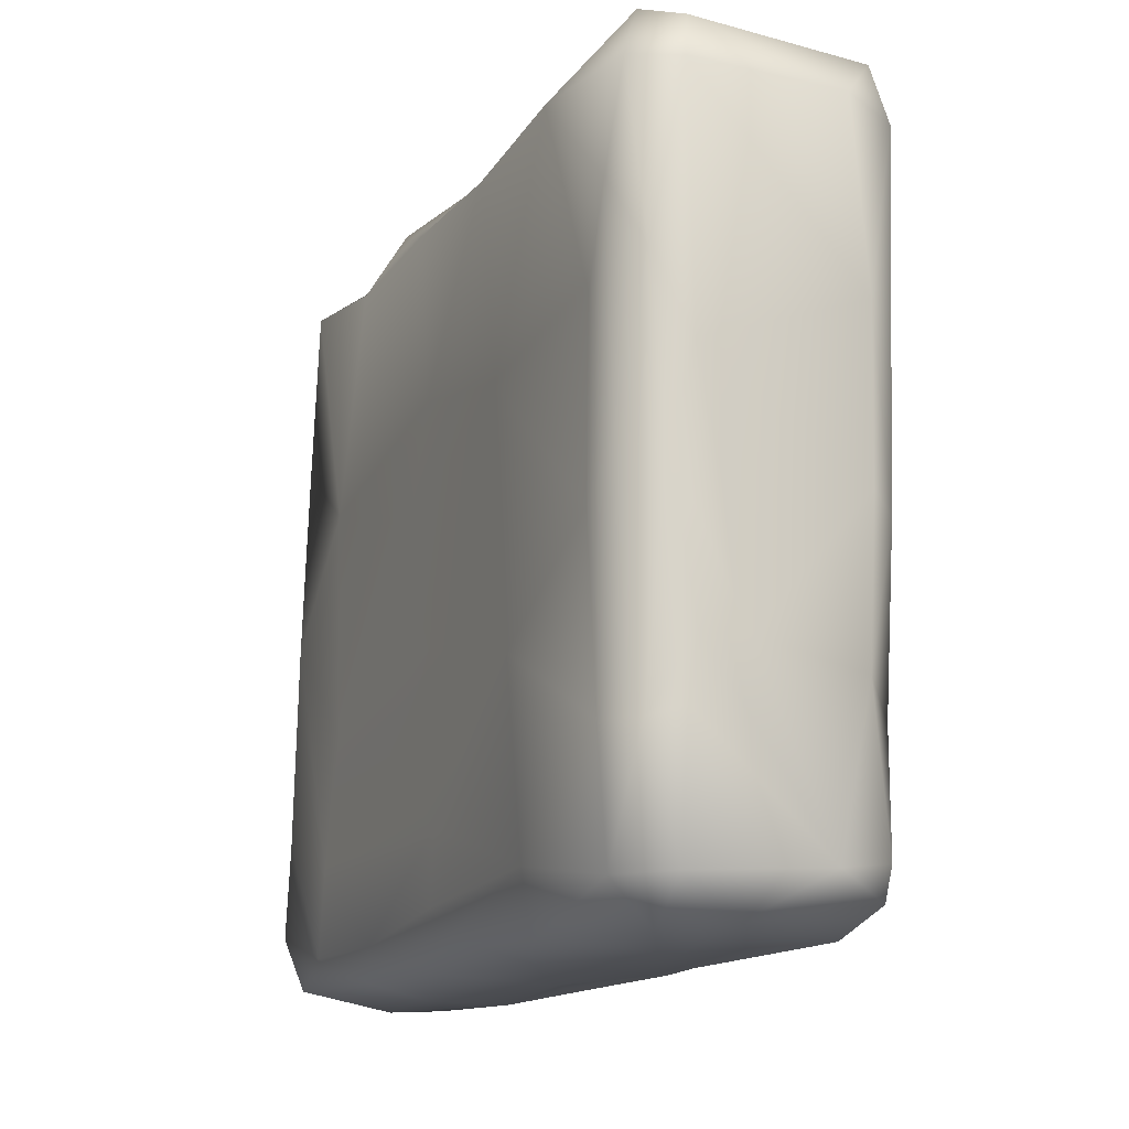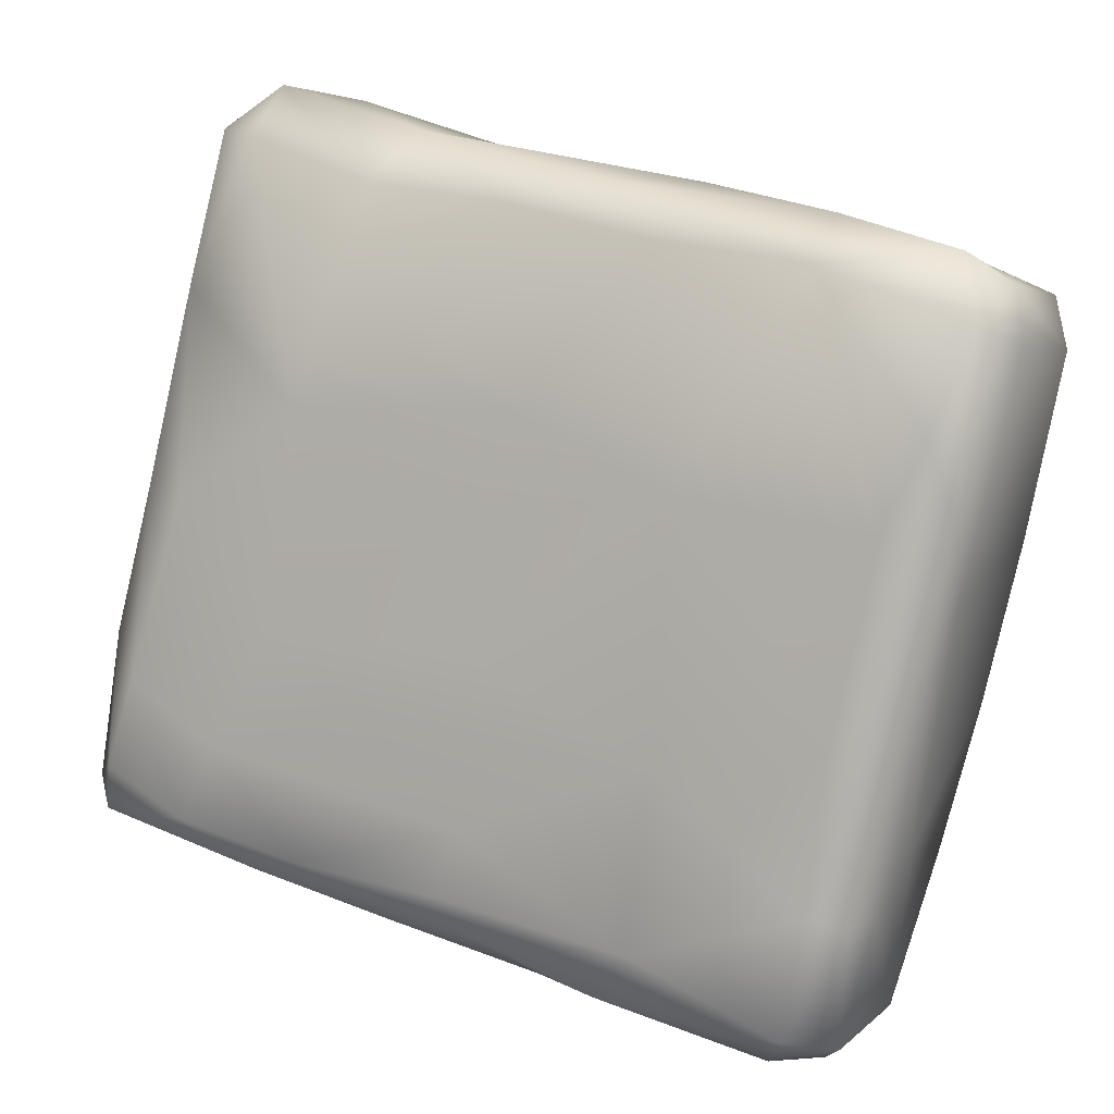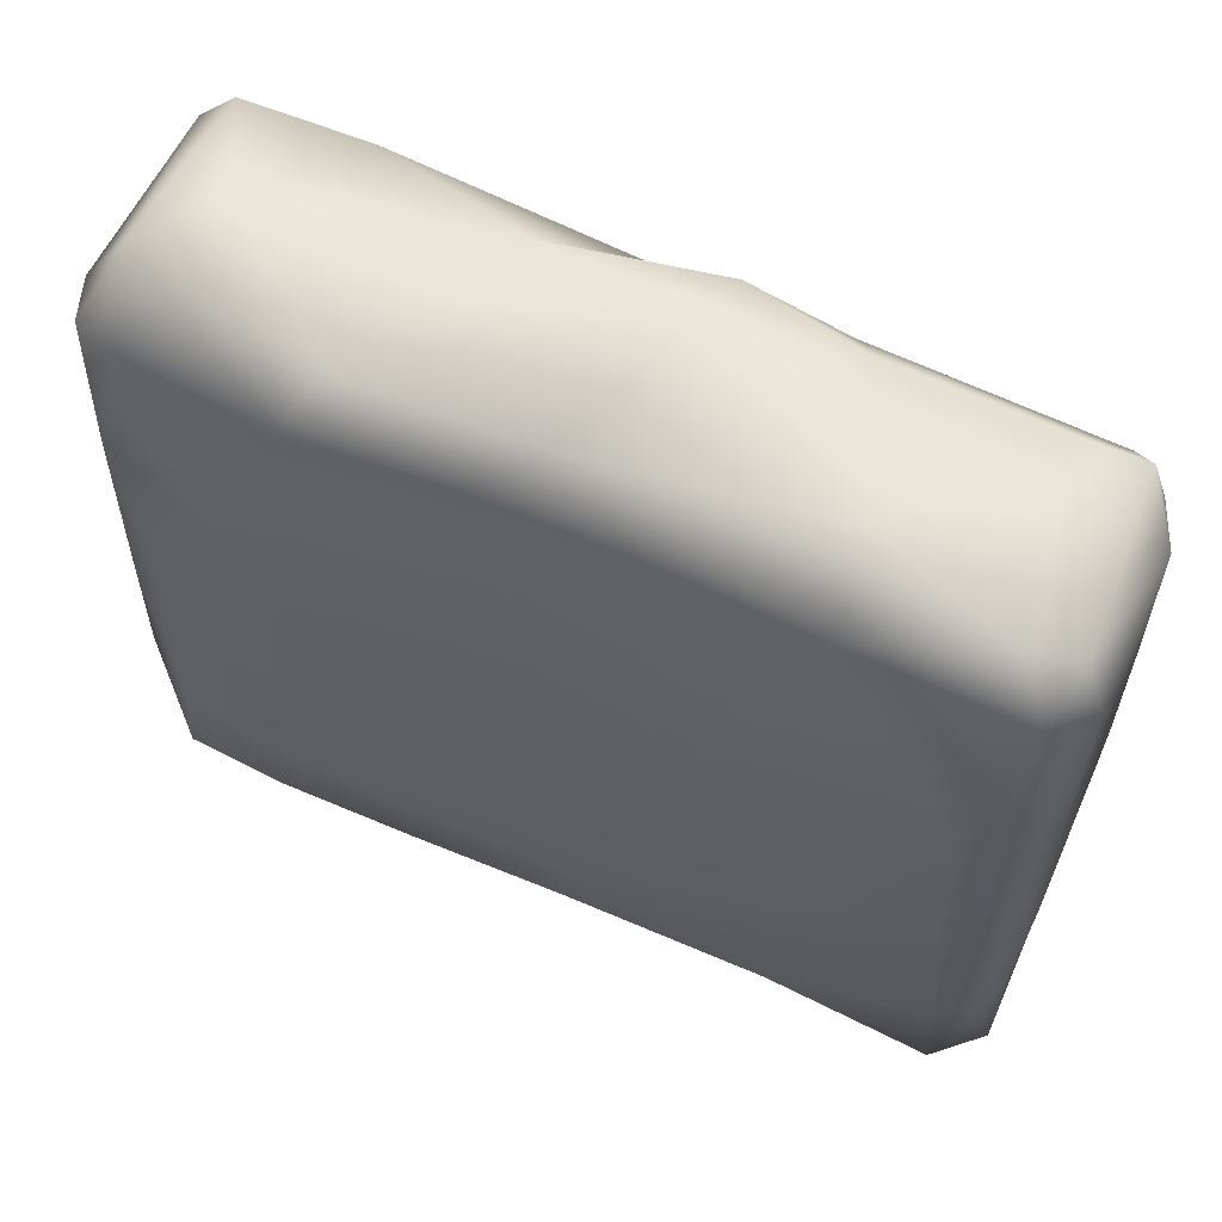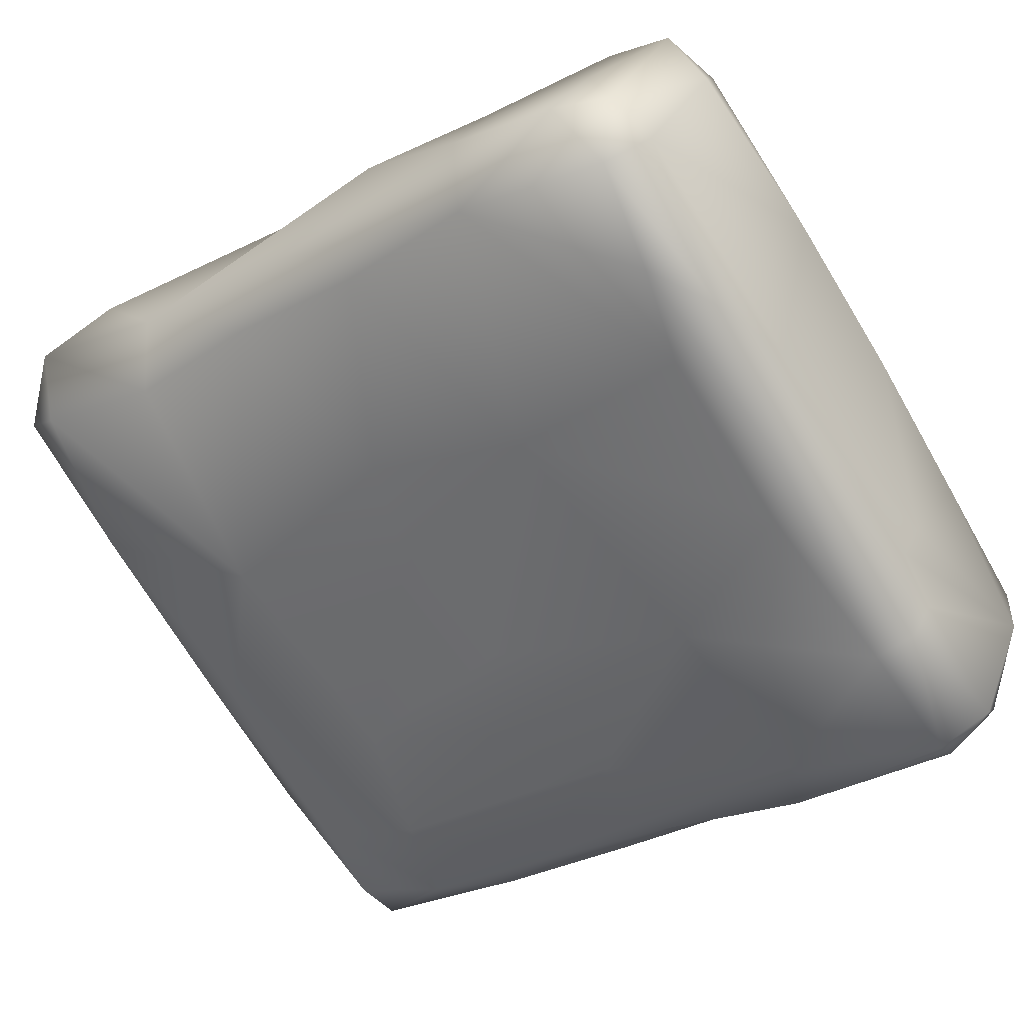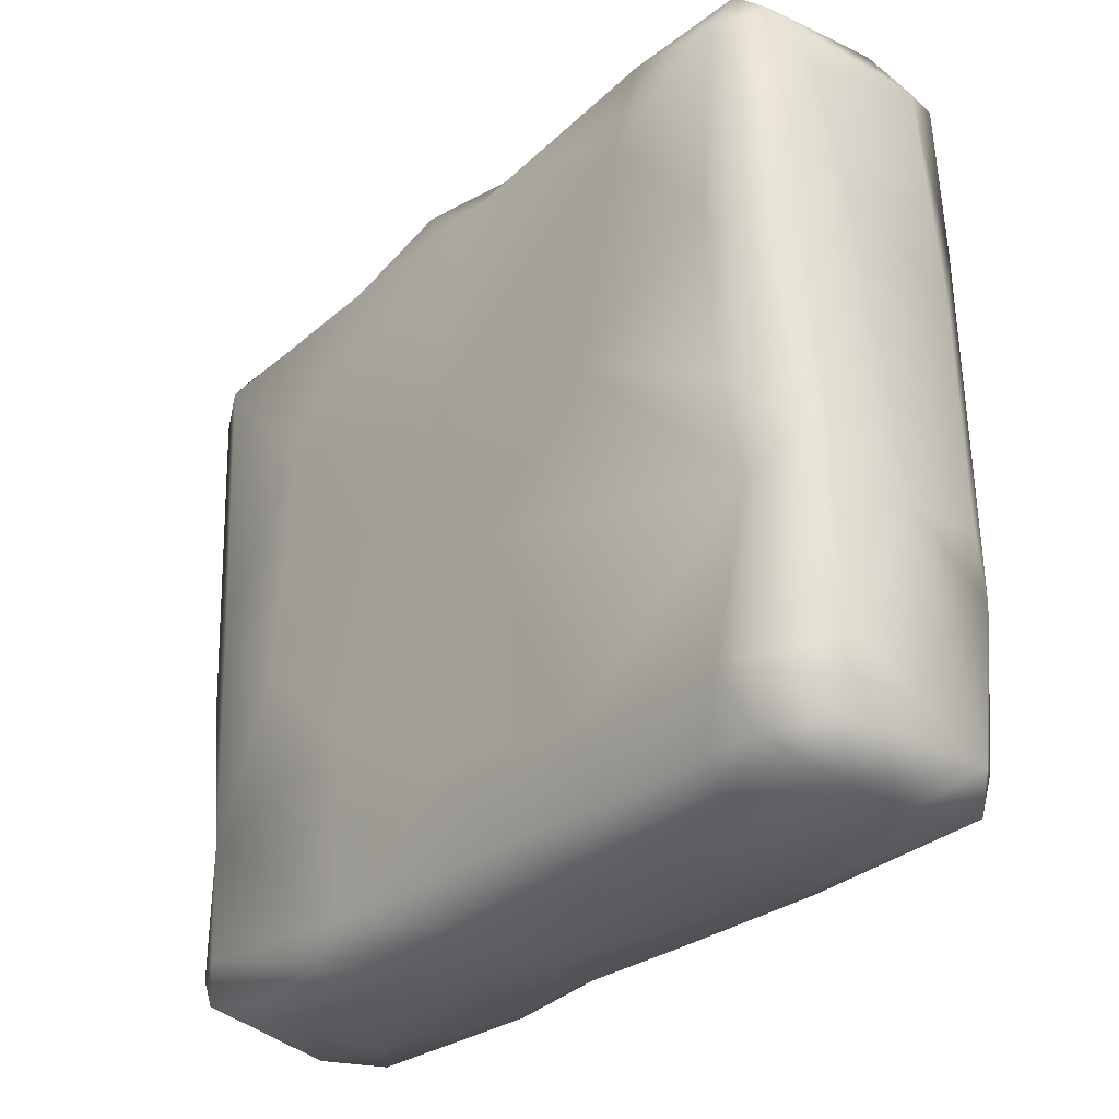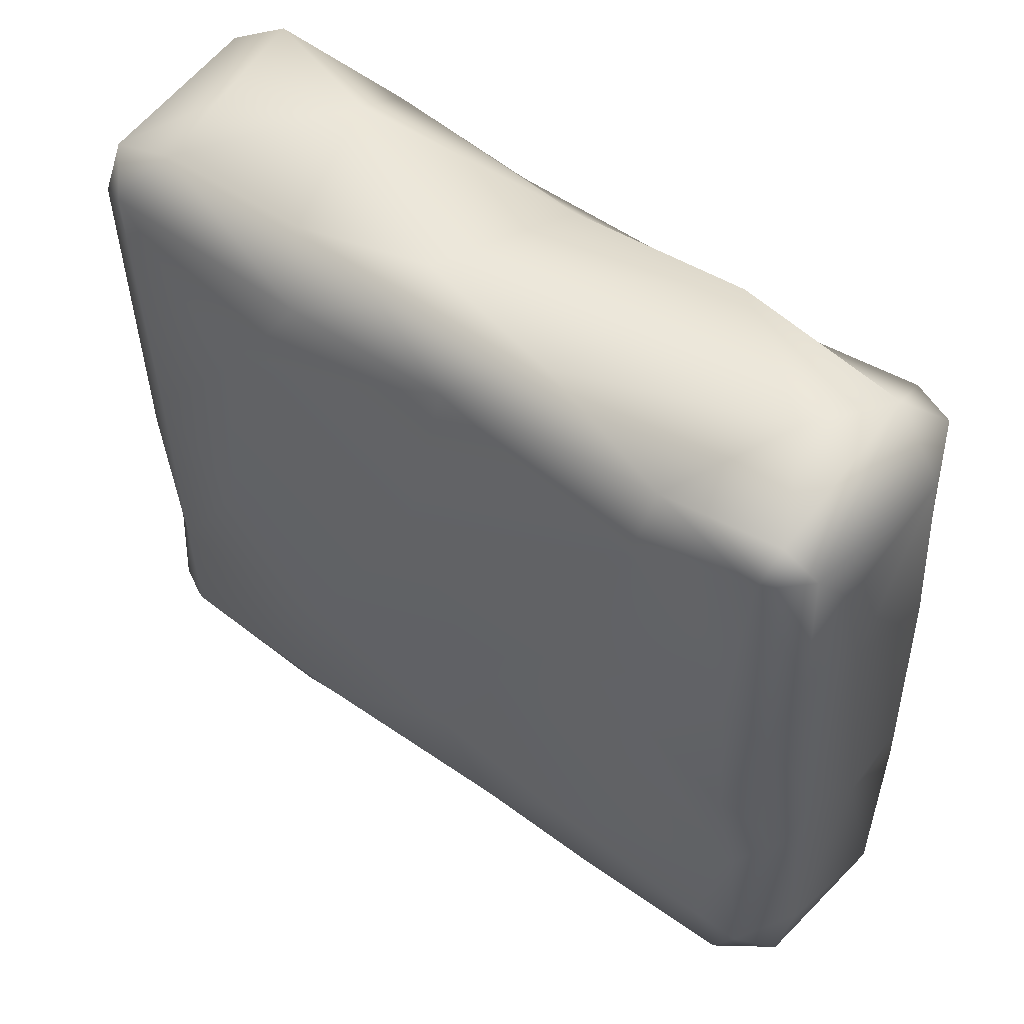
<metadata>
{"format":"obj","ext":"obj","renderer":"f3d","projection":"perspective","resolution":1024,"background":"white","views":[{"elev":-14.2,"azim":39.3,"up":"+Z"},{"elev":-79.6,"azim":-12.1,"up":"+Y"},{"elev":61.9,"azim":-2.2,"up":"+Z"},{"elev":-70.7,"azim":32.0,"up":"+Y"},{"elev":-30.3,"azim":-157.1,"up":"+Z"},{"elev":51.0,"azim":-168.2,"up":"+Z"}]}
</metadata>
<code>
v -0.02582 0.007965 -0.000331
v -0.009007 -0.01631 0.08313
v -0.03784 0.001176 0.1384
v -0.02564 -0.007476 0.00834
v -0.03317 0.001053 0.002718
v 0.002229 -0.02192 0.01191
v 0.005774 -0.02082 0.006509
v -0.005192 -0.009907 0.001818
v -0.01503 -0.01481 0.0417
v -0.03979 -0.001971 0.04982
v -0.003315 -0.02025 0.05827
v -0.002763 -0.01902 0.1042
v -0.04378 0.001135 0.09399
v -0.01115 -0.01182 0.1406
v -0.07029 0.0195 0.03972
v -0.06548 0.01599 0.004174
v -0.04976 0.004048 0.008644
v -0.05393 0.02877 0.000314
v -0.06636 0.01146 0.01406
v -0.06902 0.02512 0.008171
v -0.06334 0.0372 0.05011
v -0.04113 0.05234 0.006696
v -0.05377 0.05089 0.008181
v -0.05664 0.05049 0.02151
v -0.01956 0.02434 -0.000325
v 0.01413 -0.002863 -0.000627
v -0.005149 0.02813 0.001665
v -0.03218 0.04263 0.002581
v -0.0521 0.04208 0.001348
v -0.03174 0.04796 0.007159
v -0.03504 0.05227 0.02029
v -0.01097 0.03773 0.007092
v -0.003739 0.03581 0.02168
v -0.04528 0.05635 0.01796
v -0.07 0.02328 0.05172
v -0.06921 0.01697 0.07182
v -0.06495 0.01122 0.03226
v -0.04609 0.001573 0.02512
v -0.0623 0.009783 0.07091
v -0.05613 0.05255 0.06806
v -0.04249 0.05755 0.04902
v -0.03923 0.05722 0.06863
v -0.05191 0.05552 0.05624
v -0.06948 0.02572 0.09635
v -0.06884 0.01811 0.1107
v -0.06197 0.013 0.1417
v -0.05925 0.04684 0.107
v -0.05614 0.05286 0.1307
v -0.008619 0.04349 0.0876
v 0.02754 0.02557 0.09325
v -0.01801 0.04872 0.1271
v -0.04636 0.05877 0.09179
v -0.05133 0.05785 0.1112
v -0.05065 0.05851 0.1407
v -0.04081 0.06038 0.1386
v -0.03745 0.05813 0.1028
v -0.06809 0.01996 0.1416
v -0.05927 0.02681 0.1521
v -0.0676 0.03096 0.1375
v -0.02994 0.004242 0.1498
v 0.02468 0.01114 0.1513
v -0.04372 0.03559 0.1522
v -0.0225 0.04865 0.1447
v 0.000741 0.02781 0.148
v -0.04428 0.0573 0.1465
v 0.03778 -0.04006 0.01405
v 0.06626 -0.054 0.008873
v 0.06674 -0.04332 0.001383
v 0.03425 -0.0331 0.002926
v 0.06185 -0.03021 -0.000465
v 0.02427 -0.02085 0.001031
v 0.03773 -0.005403 -0.000532
v 0.07779 -0.03749 0.002243
v 0.07753 -0.05075 0.008979
v 0.08939 -0.02655 0.01077
v 0.07815 -0.04961 0.03361
v 0.08876 -0.01391 0.00646
v 0.07929 -0.01289 0.001584
v 0.06229 -0.05378 0.06595
v 0.06509 -0.05491 0.03211
v 0.07323 -0.0538 0.03175
v 0.002821 -0.02213 0.02549
v 0.03444 -0.03988 0.04917
v 0.0794 -0.04846 0.0451
v 0.09234 -0.02155 0.04075
v 0.09118 -0.01535 0.01241
v 0.08644 -0.008012 0.03585
v 0.08592 -0.008421 0.01303
v 0.08345 -0.0407 0.04483
v 0.07678 -0.05201 0.0738
v 0.06906 -0.05509 0.07391
v 0.06651 -0.05447 0.1187
v 0.02716 -0.03487 0.09754
v 0.06223 -0.05305 0.1009
v 0.07948 -0.04824 0.09087
v 0.07424 -0.05316 0.1056
v 0.07069 0.002002 0.06564
v 0.09177 -0.01335 0.06734
v 0.08692 -0.006787 0.08116
v 0.09351 -0.0211 0.07032
v 0.09383 -0.02062 0.1015
v 0.07917 -0.04959 0.1374
v 0.09331 -0.0126 0.1341
v 0.0665 0.006077 0.1099
v 0.09243 -0.02338 0.1365
v 0.0888 -0.006608 0.1379
v 0.01533 -0.02531 0.1403
v 0.04205 -0.03966 0.1427
v 0.07417 -0.02493 0.1486
v 0.002947 -0.009951 0.1483
v 0.04629 -0.02602 0.1518
v 0.07875 -0.009766 0.1477
v 0.07004 -0.05362 0.1389
v 0.07648 -0.04552 0.1468
v 0.06659 -0.04579 0.1506
v 0.09 -0.01354 0.1454
v 0.02685 0.01262 0.001498
v 0.05177 0.00807 0.009616
v 0.01143 0.02699 0.008954
v 0.05859 0.001885 0.00385
v 0.02248 0.02291 0.02781
v 0.05132 0.01102 0.0426
v 0.0137 0.03144 0.06495
v 0.01914 0.02919 0.1384
v 0.03181 0.01912 0.1481
v 0.04937 0.01457 0.138
v 0.05069 0.00413 0.1488
f 4 5 17
f 38 4 17
f 8 4 7
f 5 8 1
f 8 5 4
f 6 7 4
f 6 4 82
f 82 4 38
f 7 71 8
f 71 26 8
f 1 8 26
f 38 9 82
f 9 38 10
f 11 9 10
f 2 11 10
f 2 10 13
f 12 2 13
f 93 2 12
f 13 14 12
f 14 13 3
f 12 14 107
f 3 60 14
f 60 110 14
f 107 14 110
f 17 16 19
f 18 20 16
f 18 16 1
f 17 19 37
f 20 19 16
f 37 19 15
f 15 19 20
f 15 20 21
f 20 18 29
f 29 23 20
f 29 22 23
f 23 22 34
f 24 20 23
f 24 23 34
f 43 24 34
f 5 1 16
f 17 5 16
f 25 18 1
f 25 1 26
f 26 27 25
f 29 18 25
f 29 25 28
f 27 28 25
f 27 32 28
f 28 22 29
f 22 28 30
f 30 28 32
f 30 32 31
f 22 30 31
f 34 22 31
f 27 119 32
f 33 32 119
f 31 32 33
f 33 119 121
f 43 34 41
f 38 17 37
f 35 15 21
f 36 37 15
f 10 38 39
f 20 24 21
f 40 21 24
f 40 24 43
f 36 39 37
f 37 39 38
f 36 15 35
f 44 36 35
f 21 44 35
f 21 40 47
f 33 41 31
f 33 123 41
f 42 41 49
f 33 121 123
f 41 123 49
f 43 41 42
f 40 43 52
f 52 43 42
f 34 31 41
f 39 36 45
f 13 39 45
f 13 10 39
f 45 46 13
f 45 36 44
f 44 21 47
f 47 40 53
f 46 3 13
f 57 46 45
f 45 44 59
f 53 48 47
f 59 44 47
f 59 47 48
f 56 42 49
f 49 51 56
f 124 51 50
f 50 51 49
f 40 52 53
f 53 52 55
f 54 53 55
f 48 53 54
f 52 42 56
f 56 55 52
f 55 56 51
f 3 46 58
f 57 45 59
f 46 57 58
f 59 48 54
f 58 57 59
f 54 58 59
f 65 58 54
f 62 58 65
f 60 3 58
f 62 60 58
f 61 110 60
f 61 60 64
f 65 55 63
f 63 55 51
f 62 64 60
f 64 62 63
f 63 62 65
f 63 124 64
f 51 124 63
f 55 65 54
f 74 67 81
f 81 67 80
f 6 66 7
f 66 69 7
f 66 6 82
f 67 69 66
f 67 68 69
f 70 69 68
f 70 71 69
f 67 66 80
f 7 69 71
f 26 71 72
f 70 72 71
f 70 78 72
f 72 78 120
f 74 68 67
f 73 68 74
f 70 68 73
f 75 73 74
f 75 74 76
f 84 75 76
f 70 73 78
f 77 73 75
f 77 78 73
f 75 86 77
f 120 78 77
f 77 88 120
f 86 88 77
f 118 120 88
f 88 87 118
f 85 86 75
f 79 91 80
f 81 80 91
f 90 81 91
f 91 79 94
f 91 96 90
f 83 66 82
f 83 82 9
f 83 9 11
f 80 66 83
f 83 79 80
f 79 83 93
f 93 83 11
f 93 11 2
f 81 76 74
f 84 89 75
f 81 84 76
f 100 85 89
f 85 87 86
f 122 118 87
f 97 122 87
f 88 86 87
f 85 98 87
f 99 87 98
f 85 75 89
f 84 81 90
f 89 84 90
f 90 95 89
f 95 100 89
f 97 87 99
f 98 85 100
f 92 91 94
f 96 91 92
f 96 92 113
f 93 94 79
f 12 107 93
f 108 93 107
f 108 94 93
f 92 94 108
f 95 90 96
f 102 95 96
f 101 100 95
f 104 97 99
f 98 100 101
f 103 98 101
f 102 101 95
f 102 105 101
f 102 96 113
f 99 98 103
f 103 106 99
f 104 99 106
f 126 104 106
f 103 101 105
f 108 107 110
f 113 92 108
f 115 113 108
f 111 115 108
f 109 115 111
f 108 110 111
f 111 110 61
f 112 111 127
f 111 112 109
f 111 61 127
f 115 114 113
f 102 113 114
f 114 105 102
f 115 109 114
f 109 116 114
f 105 114 116
f 112 127 126
f 112 126 106
f 106 103 116
f 106 116 112
f 116 109 112
f 116 103 105
f 26 72 117
f 27 26 117
f 27 117 119
f 119 117 118
f 118 121 119
f 117 72 120
f 117 120 118
f 121 118 122
f 121 122 123
f 50 122 97
f 123 122 50
f 104 124 50
f 104 50 97
f 49 123 50
f 126 124 104
f 124 126 125
f 125 64 124
f 125 61 64
f 127 125 126
f 127 61 125

</code>
